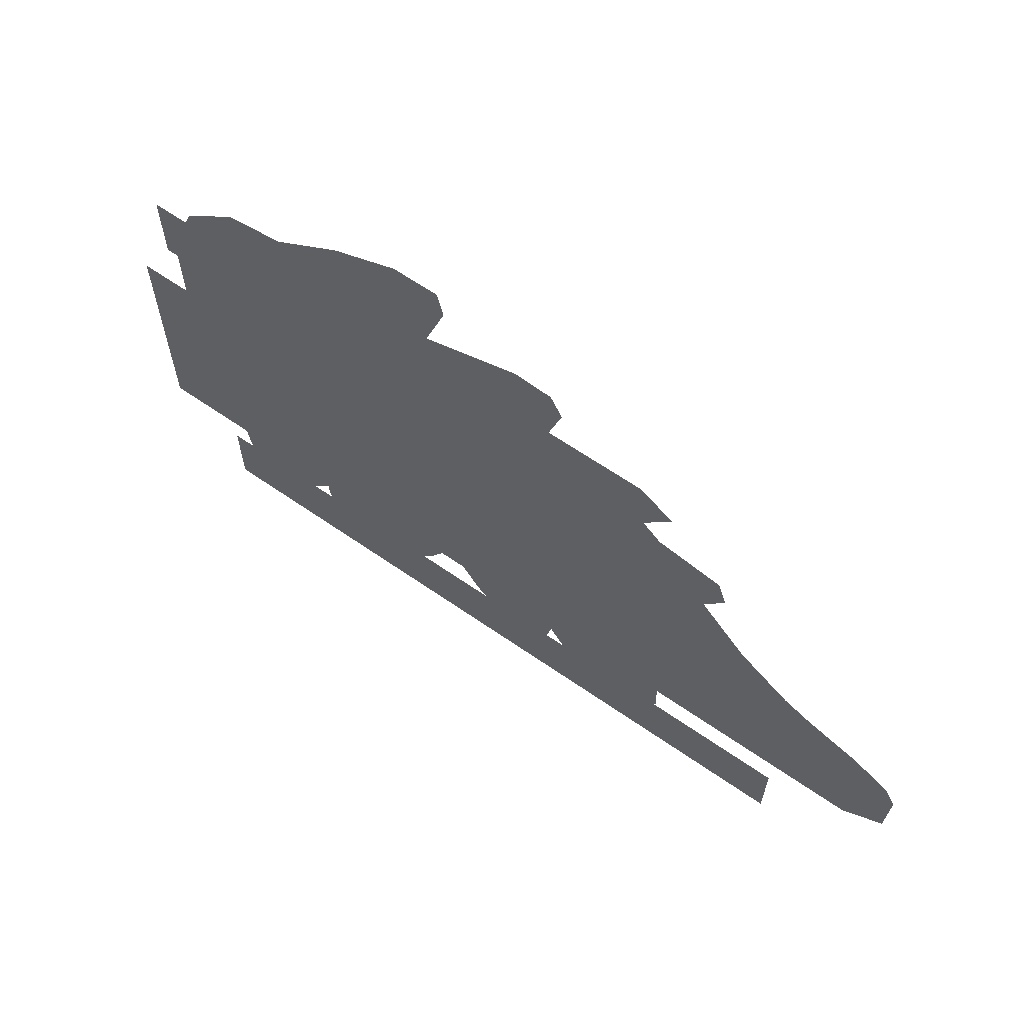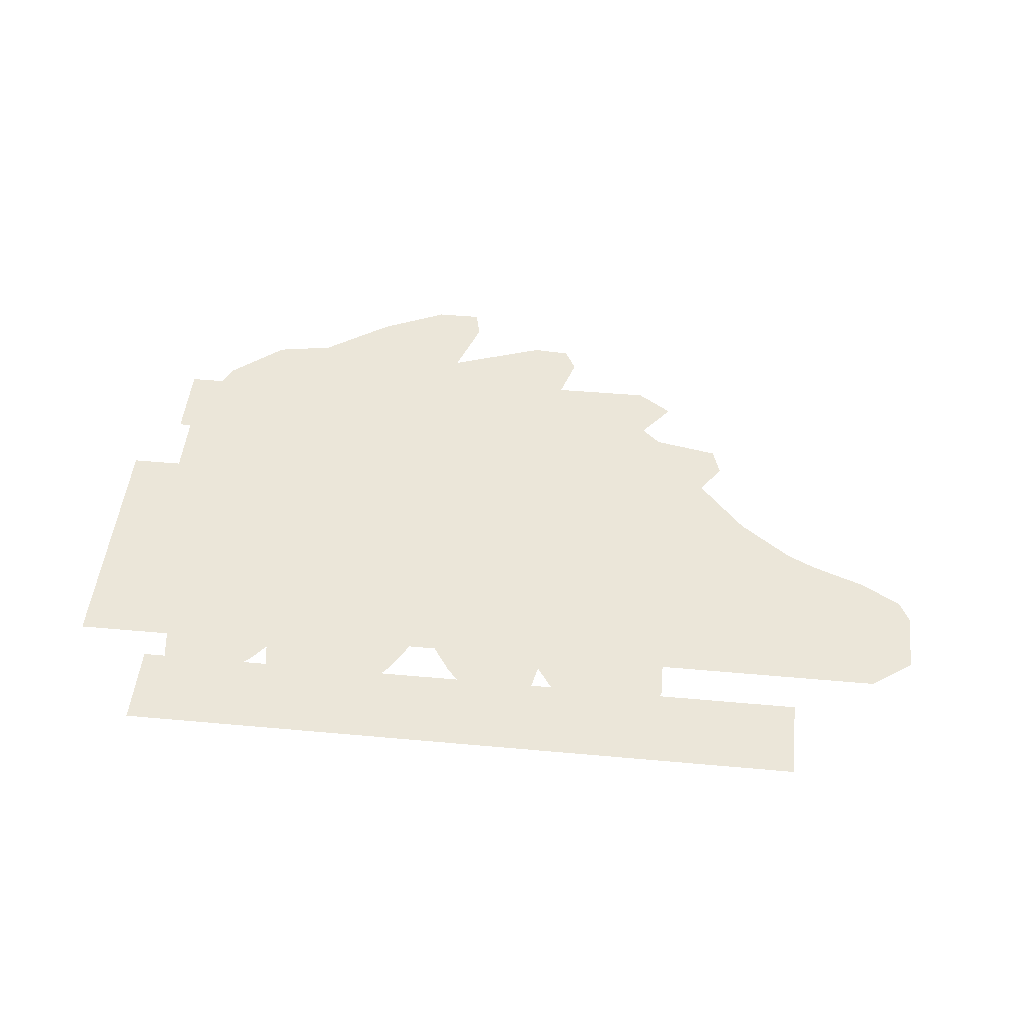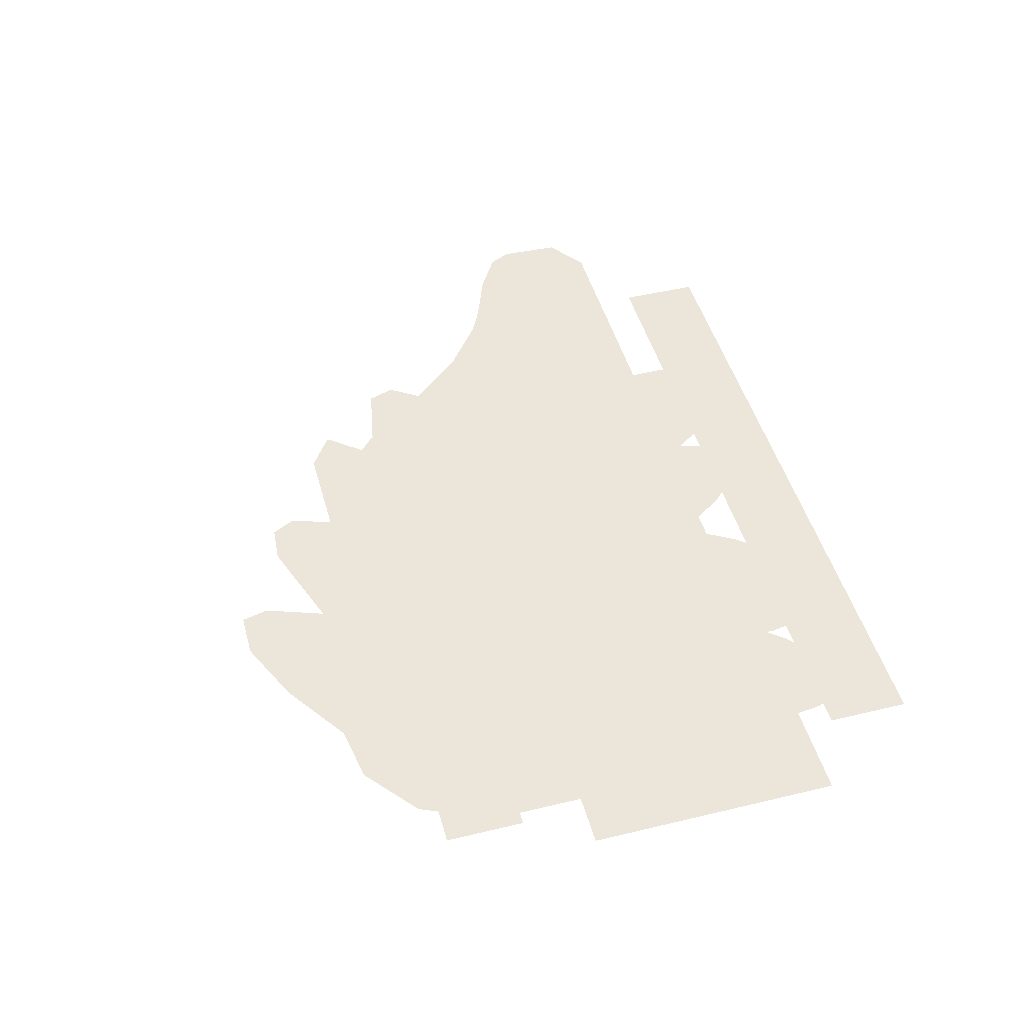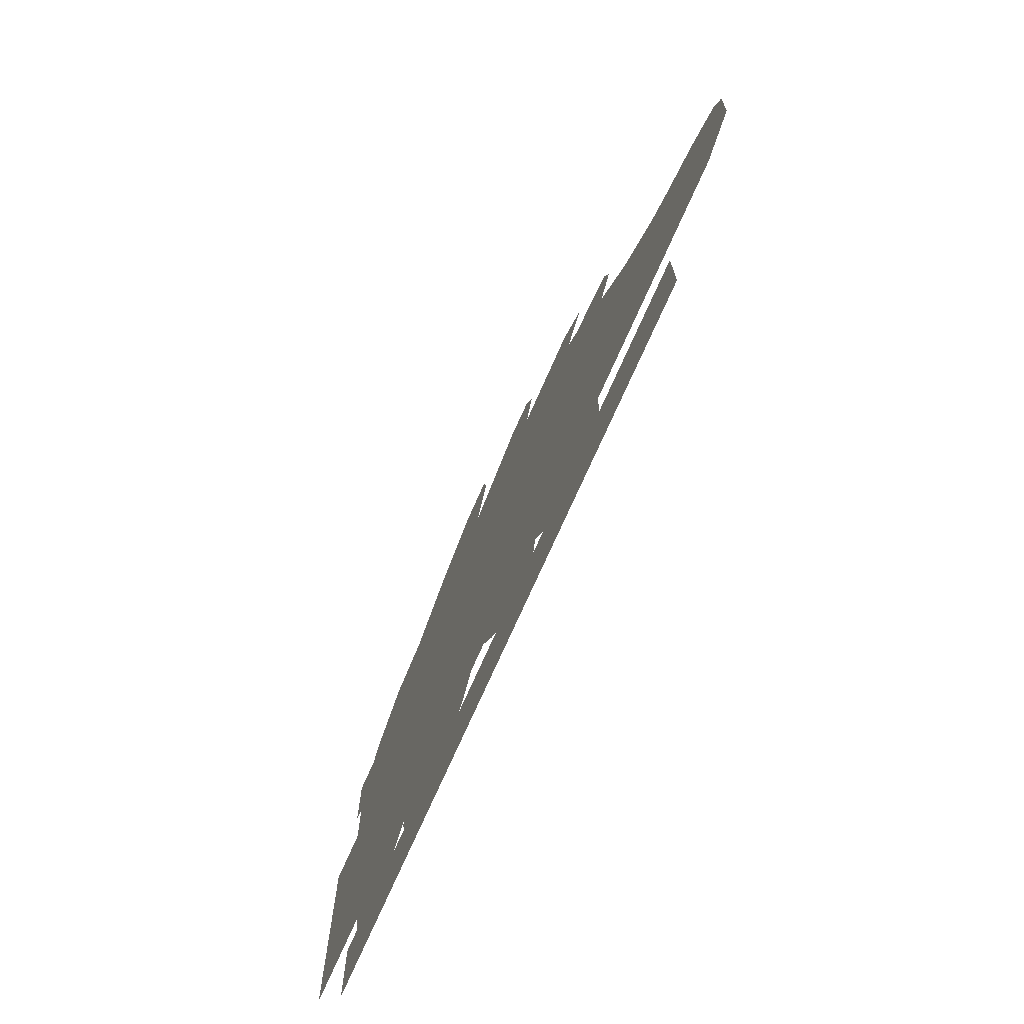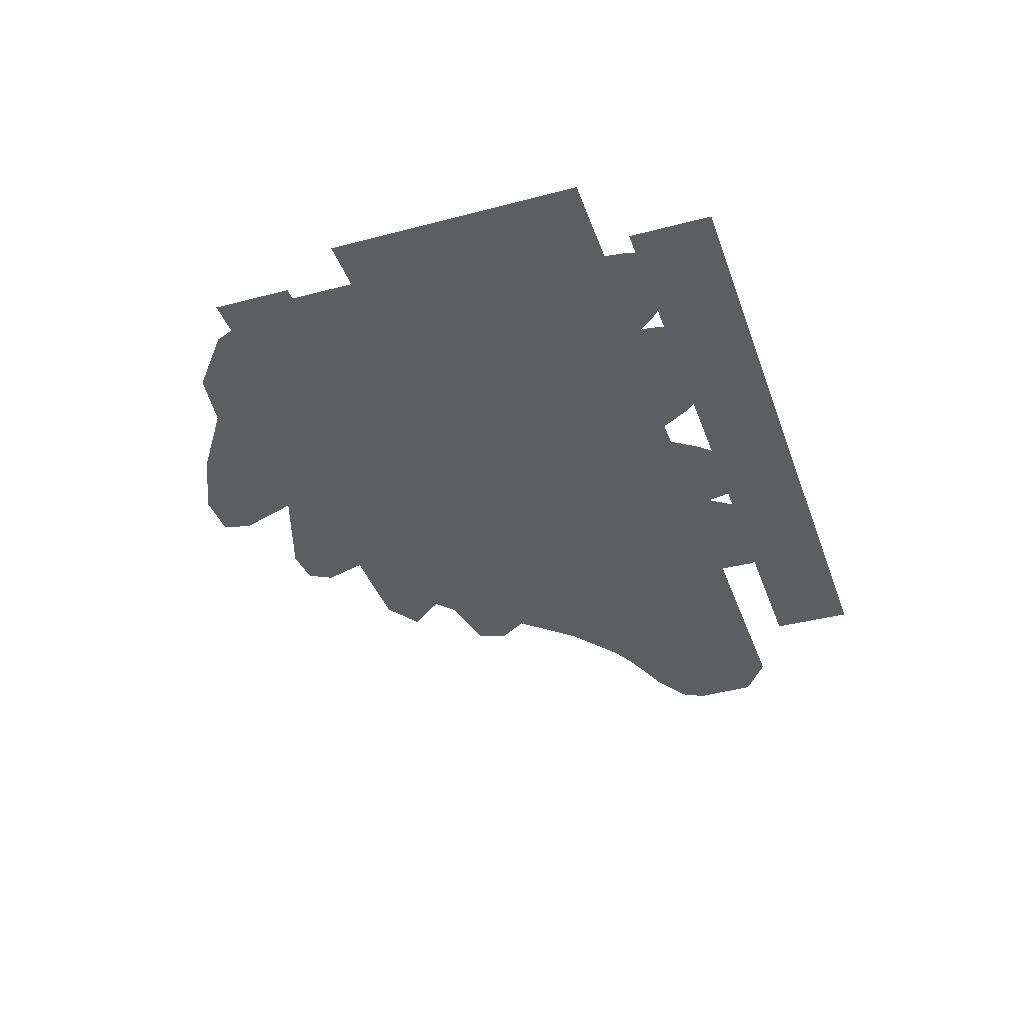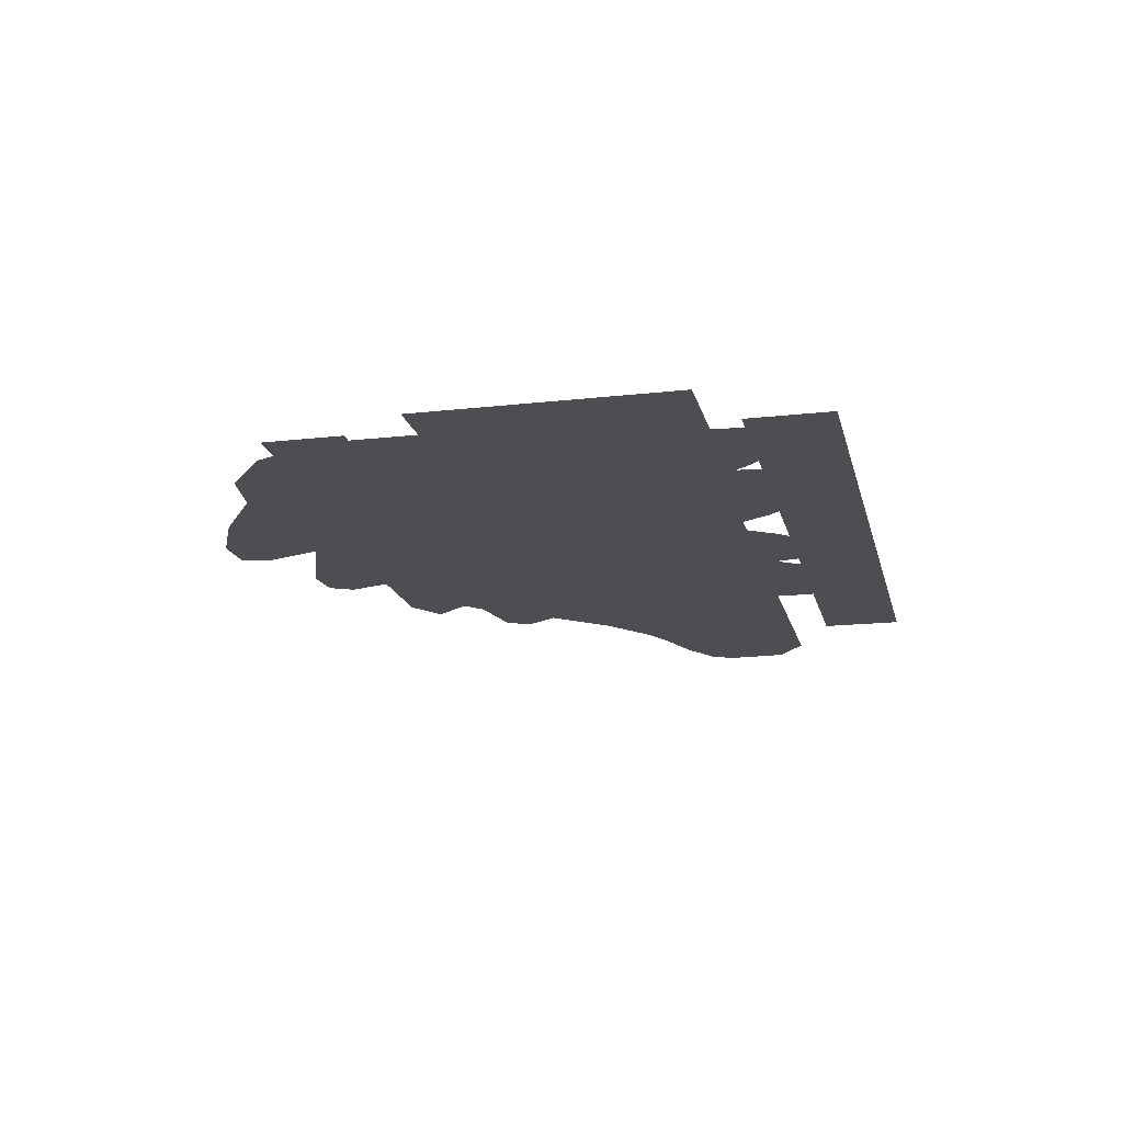
<metadata>
{"format":"obj","ext":"obj","renderer":"f3d","projection":"perspective","resolution":1024,"background":"white","views":[{"elev":63.8,"azim":35.1,"up":"+Y"},{"elev":48.3,"azim":5.8,"up":"+Z"},{"elev":47.2,"azim":-105.2,"up":"+Z"},{"elev":-72.2,"azim":66.3,"up":"+Y"},{"elev":-38.3,"azim":-71.6,"up":"+Z"},{"elev":-16.9,"azim":-77.0,"up":"+Z"}]}
</metadata>
<code>
g Skeleton Prefab Mesh "Spine"
v -2.036 -0.2698 0
v 1.894 -0.2697 0
v 1.894 0.1904 0
v -2.036 0.1902 0
v -0.3359 0.6644 0
v -0.3359 0.482 0
v -0.2585 0.3675 0
v -0.182 0.2541 0
v -0.03004 0.09239 0
v 0.1086 -0.01989 0
v 0.1571 -0.01985 0
v 0.2618 -0.01264 0
v 0.3134 0.1333 0
v 0.3541 0.3279 0
v 0.3541 0.4581 0
v 0.3541 0.6009 0
v 0.2708 0.7743 0
v 0.09001 0.8502 0
v -0.08747 0.8502 0
v -0.2379 0.8056 0
v -0.0441 0.7129 0
v 0.02159 0.5319 0
v 0.08216 0.2932 0
v 0.1245 0.1217 0
v 0.05144 0.4143 0
v -1.743 0.8395 0
v -1.874 0.7335 0
v -1.92 0.6688 0
v -1.936 0.5665 0
v -1.936 0.4895 0
v -1.936 0.4183 0
v -1.931 0.3346 0
v -1.917 0.2261 0
v -1.882 0.1117 0
v -1.8 -0.01989 0
v -1.675 -0.01986 0
v -1.596 0.04264 0
v -1.525 0.09938 0
v -1.46 0.161 0
v -1.38 0.2331 0
v -1.322 0.3055 0
v -1.265 0.3726 0
v -1.177 0.4725 0
v -1.166 0.5707 0
v -1.186 0.6973 0
v -1.332 0.8221 0
v -1.503 0.8502 0
v -1.467 0.766 0
v -1.562 0.574 0
v -1.632 0.4026 0
v -1.679 0.2458 0
v -1.75 0.06771 0
v -1.597 0.4816 0
v -1.533 0.6531 0
v -1.718 0.1562 0
v -1.655 0.318 0
v -0.995 3.234 0
v -1.374 2.977 0
v -1.694 2.924 0
v -2.002 2.675 0
v -2.176 2.275 0
v -2.176 2.068 0
v -2.176 1.505 0
v -2.176 0.9902 0
v -2.094 0.7885 0
v -1.898 0.55 0
v -1.669 0.4308 0
v -1.403 0.4101 0
v -1.016 0.41 0
v -0.6507 0.41 0
v -0.325 0.4101 0
v 0.002308 0.4102 0
v 0.3184 0.4102 0
v 0.6178 0.4102 0
v 0.9979 0.4103 0
v 1.271 0.4103 0
v 1.542 0.4102 0
v 1.727 0.4103 0
v 1.91 0.4103 0
v 2.109 0.4103 0
v 2.362 0.4103 0
v 2.592 0.5732 0
v 2.604 0.9198 0
v 2.54 1.045 0
v 2.313 1.179 0
v 2.128 1.248 0
v 2.003 1.297 0
v 1.856 1.37 0
v 1.557 1.595 0
v 1.287 1.9 0
v 1.4 2.07 0
v 1.349 2.221 0
v 0.9845 2.291 0
v 0.8785 2.388 0
v 1.039 2.588 0
v 0.8385 2.722 0
v 0.2919 2.72 0
v 0.3659 2.957 0
v 0.2976 3.086 0
v 0.08828 3.101 0
v -0.4514 2.915 0
v -0.3344 3.247 0
v -0.3706 3.4 0
v -0.6249 3.4 0
v -1.434 1.474 0
v -0.5798 1.455 0
v 0.1222 1.341 0
v 0.7413 1.194 0
v 1.388 0.8956 0
v 1.948 0.6902 0
v -0.5356 2.732 0
v 0.2624 2.571 0
v 0.8616 2.161 0
v 1.111 1.031 0
v 1.633 0.8025 0
v -0.9952 2.781 0
v 2.185 0.6532 0
v 0.4255 1.269 0
v -0.2343 1.4 0
v -1.036 1.472 0
v 1.798 0.7465 0
v -1.465 2.77 0
v 1.21 1.701 0
v 0.554 2.393 0
v -0.12 2.673 0
v -2.156 1.539 0
v -2.156 1.284 0
v -2.156 0.9642 0
v -2.156 0.76 0
v -1.672 0.76 0
v -1.106 0.76 0
v -1.106 0.9597 0
v -1.106 1.284 0
v -1.106 1.544 0
v -1.106 1.84 0
v -1.673 1.84 0
v -2.156 1.84 0
v -1.666 1.284 0
v -1.669 1.539 0
v -1.67 0.9781 0
v -2.466 0.36 0
v -0.6856 0.3601 0
v -0.6857 1.77 0
v -2.466 1.77 0
v 0.3318 0.7525 0
v 0.294 0.6028 0
v 0.294 0.4605 0
v 0.3604 0.3115 0
v 0.4609 0.1666 0
v 0.5424 0.07094 0
v 0.6337 -0.02764 0
v 0.7947 -0.1298 0
v 0.9013 -0.1281 0
v 0.9901 -0.08842 0
v 1.052 0.03032 0
v 1.104 0.2177 0
v 1.101 0.3845 0
v 1.104 0.6016 0
v 1.023 0.8224 0
v 0.8858 0.9143 0
v 0.7591 0.9401 0
v 0.6164 0.9402 0
v 0.4932 0.8994 0
v 0.6204 0.7793 0
v 0.6675 0.5758 0
v 0.7703 0.1936 0
v 0.7169 0.3533 0
v 0.8317 0.01369 0
v -1.203 0.8327 0
v -1.306 0.6426 0
v -1.306 0.4371 0
v -1.306 0.2756 0
v -1.266 0.07382 0
v -1.192 -0.07542 0
v -1.048 -0.1297 0
v -0.8914 -0.1263 0
v -0.7897 -0.04408 0
v -0.6666 0.09286 0
v -0.5342 0.249 0
v -0.4116 0.4641 0
v -0.4059 0.6623 0
v -0.5219 0.8375 0
v -0.7434 0.9402 0
v -1.008 0.9365 0
v -0.7775 0.8955 0
v -0.8488 0.7231 0
v -0.8874 0.5452 0
v -0.9579 0.181 0
v -0.927 0.3498 0
v -1.005 0.01146 0
v -2.246 2.13 0
v -1.816 2.13 0
v -1.816 2.57 0
v -2.246 2.57 0
v -1.636 2.06 0
v -1.046 2.06 0
v -1.046 2.65 0
v -1.636 2.65 0
g Skeleton Prefab Mesh "Spine"_0
f 4 3 2
f 1 4 2
f 23 14 13
f 23 13 24
f 8 23 9
f 9 23 24
f 24 13 12
f 24 12 11
f 24 11 10
f 24 10 9
f 19 18 21
f 20 19 21
f 21 18 17
f 5 20 21
f 21 17 22
f 22 17 16
f 21 22 5
f 5 22 6
f 22 16 15
f 22 15 25
f 6 22 7
f 7 22 25
f 25 15 14
f 25 14 23
f 7 25 8
f 8 25 23
f 31 56 32
f 32 56 51
f 51 56 40
f 32 51 33
f 51 40 39
f 33 51 55
f 51 39 38
f 33 55 34
f 51 38 55
f 34 55 52
f 55 38 37
f 55 37 52
f 52 37 36
f 34 52 35
f 35 52 36
f 47 46 48
f 26 47 48
f 48 46 45
f 26 48 54
f 27 26 54
f 27 54 49
f 28 27 49
f 45 44 54
f 48 45 54
f 29 28 49
f 29 49 53
f 30 29 53
f 44 43 49
f 54 44 49
f 49 43 42
f 53 50 30
f 30 50 31
f 49 42 53
f 50 53 42
f 50 56 31
f 50 42 41
f 56 50 41
f 56 41 40
f 64 105 65
f 65 105 66
f 66 105 67
f 105 120 68
f 67 105 68
f 68 120 69
f 88 87 121
f 121 87 110
f 110 87 86
f 86 85 117
f 110 86 117
f 117 85 84
f 117 84 83
f 117 83 82
f 121 110 79
f 110 117 80
f 79 110 80
f 117 82 81
f 80 117 81
f 115 121 78
f 121 79 78
f 90 92 91
f 113 90 123
f 123 90 89
f 123 108 113
f 108 123 114
f 114 123 89
f 114 89 109
f 109 89 88
f 109 88 115
f 88 121 115
f 114 75 74
f 114 109 76
f 114 76 75
f 109 115 77
f 109 77 76
f 78 77 115
f 118 108 74
f 114 74 108
f 74 73 118
f 60 59 122
f 61 60 122
f 62 61 122
f 122 105 62
f 62 105 63
f 122 120 105
f 63 105 64
f 106 70 120
f 70 69 120
f 103 102 104
f 57 104 101
f 104 102 101
f 58 57 116
f 116 57 101
f 59 58 122
f 122 58 116
f 116 101 111
f 101 100 125
f 111 101 125
f 125 100 97
f 125 97 112
f 116 120 122
f 120 116 111
f 120 111 106
f 106 111 125
f 106 125 119
f 119 125 112
f 100 98 97
f 99 98 100
f 97 96 124
f 112 97 124
f 96 95 94
f 124 96 94
f 124 94 113
f 113 94 93
f 93 92 90
f 113 93 90
f 112 124 107
f 112 107 119
f 124 113 118
f 118 107 124
f 113 108 118
f 119 107 72
f 107 118 73
f 107 73 72
f 106 119 71
f 106 71 70
f 71 119 72
f 128 127 140
f 133 132 140
f 132 131 130
f 128 140 130
f 140 132 130
f 129 128 130
f 135 134 139
f 135 139 136
f 126 137 136
f 126 136 139
f 134 133 138
f 134 138 139
f 127 126 139
f 127 139 138
f 127 138 140
f 138 133 140
f 144 143 142
f 141 144 142
f 157 156 166
f 157 166 167
f 148 167 149
f 149 167 166
f 149 166 150
f 166 156 155
f 166 155 168
f 166 168 151
f 166 151 150
f 168 155 154
f 168 154 153
f 151 168 152
f 152 168 153
f 162 161 164
f 163 162 164
f 161 160 164
f 157 167 158
f 164 160 165
f 165 160 159
f 159 158 165
f 158 167 165
f 146 145 164
f 163 164 145
f 164 165 146
f 147 146 165
f 147 165 148
f 148 165 167
f 172 171 189
f 172 189 188
f 189 179 178
f 189 178 188
f 172 188 173
f 173 188 190
f 188 178 177
f 188 177 190
f 173 190 174
f 190 177 176
f 174 190 175
f 175 190 176
f 184 183 185
f 185 183 182
f 184 185 186
f 169 184 186
f 182 181 186
f 185 182 186
f 186 187 170
f 169 186 170
f 181 180 187
f 186 181 187
f 171 170 187
f 171 187 189
f 187 180 179
f 187 179 189
f 194 193 192
f 191 194 192
f 198 197 196
f 195 198 196

</code>
